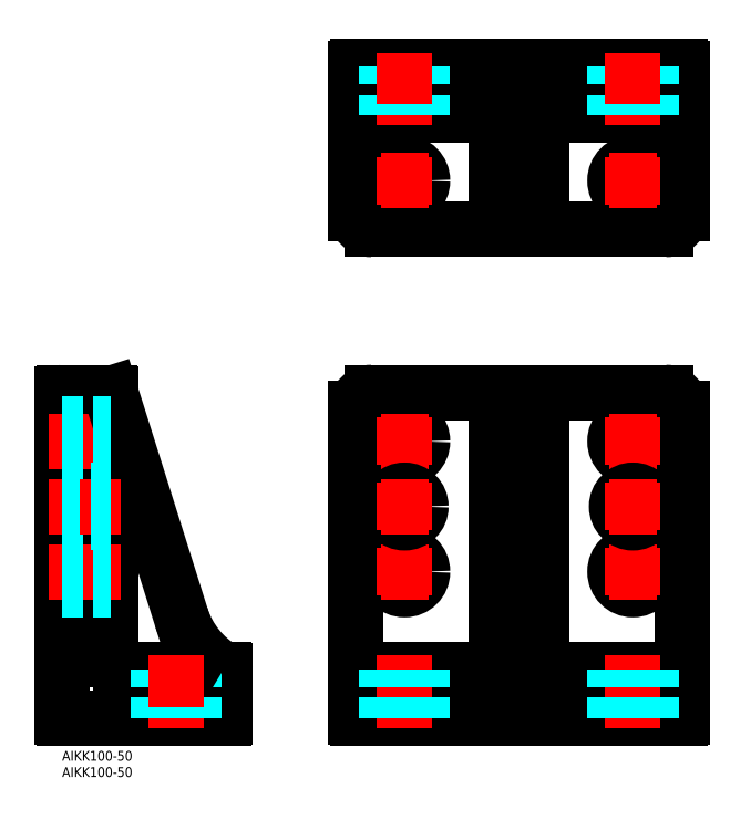
<metadata>
{"format":"dxf","ext":"dxf","renderer":"ezdxf+matplotlib","layout":"modelspace","background":"white","min_lineweight":24,"dpi":150}
</metadata>
<code>
0
SECTION
2
ENTITIES
0
INSERT
8
MSM_DIMENSION
2
*U4
10
0
20
0
30
0
0
INSERT
8
MSM_DIMENSION
2
*U5
10
0
20
0
30
0
0
LINE
8
MSM_CONTINUOUS
10
0
20
10.5
30
0
11
0
21
109.5
31
0
0
LINE
8
MSM_CONTINUOUS
10
0.5
20
10
30
0
11
49.5
21
10
31
0
0
LINE
8
MSM_CONTINUOUS
10
0.5
20
110
30
0
11
14.5
21
110
31
0
0
LINE
8
MSM_CONTINUOUS
10
50
20
10.5
30
0
11
50
21
24.5
31
0
0
LINE
8
MSM_CONTINUOUS
10
90.5
20
10
30
0
11
189.5
21
10
31
0
0
LINE
8
MSM_CONTINUOUS
10
90.5
20
210
30
0
11
189.5
21
210
31
0
0
LINE
8
MSM_CONTINUOUS
10
95
20
160
30
0
11
185
21
160
31
0
0
LINE
8
MSM_CONTINUOUS
10
90
20
165
30
0
11
90
21
209.5
31
0
0
LINE
8
MSM_CONTINUOUS
10
190
20
165
30
0
11
190
21
209.5
31
0
0
LINE
8
MSM_CONTINUOUS
10
90
20
105
30
0
11
90
21
10.5
31
0
0
LINE
8
MSM_CONTINUOUS
10
190
20
105
30
0
11
190
21
10.5
31
0
0
ARC
8
MSM_CONTINUOUS
10
90.5
20
209.5
30
0
40
0.5
50
90
51
180
0
ARC
8
MSM_CONTINUOUS
10
90.5
20
10.5
30
0
40
0.5
50
180
51
270
0
ARC
8
MSM_CONTINUOUS
10
189.5
20
10.5
30
0
40
0.5
50
270
51
0
0
LINE
8
MSM_CONTINUOUS
10
95
20
110
30
0
11
185
21
110
31
0
0
LINE
8
MSM_CONTINUOUS
10
15
20
109.5
30
0
11
15
21
28
31
0
0
ARC
8
MSM_CONTINUOUS
10
150
20
28
30
0
40
3
50
180
51
270
0
LINE
8
MSM_CONTINUOUS
10
90
20
25
30
0
11
190
21
25
31
0
0
LINE
8
MSM_CONTINUOUS
10
147
20
110
30
0
11
147
21
28
31
0
0
ARC
8
MSM_CONTINUOUS
10
130
20
28
30
0
40
3
50
270
51
0
0
LINE
8
MSM_CONTINUOUS
10
133
20
110
30
0
11
133
21
28
31
0
0
LINE
8
MSM_CONTINUOUS
10
147
20
160
30
0
11
147
21
192
31
0
0
ARC
8
MSM_CONTINUOUS
10
150
20
192
30
0
40
3
50
90
51
180
0
LINE
8
MSM_CONTINUOUS
10
133
20
160
30
0
11
133
21
192
31
0
0
ARC
8
MSM_CONTINUOUS
10
130
20
192
30
0
40
3
50
0
51
90
0
LINE
8
MSM_CONTINUOUS
10
90
20
195
30
0
11
190
21
195
31
0
0
LINE
8
MSM_CENTER
10
-4.231
20
95
30
0
11
19.23
21
95
31
0
0
ARC
8
MSM_CONTINUOUS
10
0.5
20
109.5
30
0
40
0.5
50
90
51
180
0
ARC
8
MSM_CONTINUOUS
10
49.5
20
10.5
30
0
40
0.5
50
270
51
0
0
ARC
8
MSM_CONTINUOUS
10
189.5
20
209.5
30
0
40
0.5
50
0
51
90
0
ARC
8
MSM_CONTINUOUS
10
18
20
28
30
0
40
3
50
180
51
270
0
ARC
8
MSM_CONTINUOUS
10
49.5
20
24.5
30
0
40
0.5
50
0
51
90
0
LINE
8
MSM_CONTINUOUS
10
18
20
25
30
0
11
49.5
21
25
31
0
0
ARC
8
MSM_CONTINUOUS
10
14.5
20
109.5
30
0
40
0.5
50
0
51
90
0
LINE
8
MSM_DASHED
10
29.5
20
10
30
0
11
29.5
21
25
31
0
0
LINE
8
MSM_DASHED
10
40.5
20
10
30
0
11
40.5
21
25
31
0
0
ARC
8
MSM_CONTINUOUS
10
0.5
20
10.5
30
0
40
0.5
50
180
51
270
0
ARC
8
MSM_CONTINUOUS
10
185
20
165
30
0
40
5
50
270
51
9.771e-13
0
ARC
8
MSM_CONTINUOUS
10
95
20
165
30
0
40
5
50
180
51
270
0
ARC
8
MSM_CONTINUOUS
10
95
20
105
30
0
40
5
50
90
51
180
0
ARC
8
MSM_CONTINUOUS
10
185
20
105
30
0
40
5
50
0
51
90
0
ARC
8
MSM_CONTINUOUS
10
64.01
20
49.96
30
0
40
28.87
50
197.7
51
239.8
0
LINE
8
MSM_CONTINUOUS
10
36.51
20
41.17
30
0
11
14.98
21
109.6
31
0
0
LINE
8
MSM_CENTER
10
-4.231
20
55
30
0
11
19.23
21
55
31
0
0
LINE
8
MSM_CENTER
10
35
20
29.23
30
0
11
35
21
5.769
31
0
0
LINE
8
MSM_CENTER
10
105
20
29.23
30
0
11
105
21
5.769
31
0
0
LINE
8
MSM_CENTER
10
175
20
29.23
30
0
11
175
21
5.769
31
0
0
LINE
8
MSM_DASHED
10
0
20
60.5
30
0
11
15
21
60.5
31
0
0
LINE
8
MSM_DASHED
10
1.137e-13
20
49.5
30
0
11
15
21
49.5
31
0
0
LINE
8
MSM_DASHED
10
0
20
100.5
30
0
11
15
21
100.5
31
0
0
LINE
8
MSM_DASHED
10
1.137e-13
20
89.5
30
0
11
15
21
89.5
31
0
0
LINE
8
MSM_DASHED
10
99.5
20
10
30
0
11
99.5
21
25
31
0
0
LINE
8
MSM_DASHED
10
110.5
20
10
30
0
11
110.5
21
25
31
0
0
LINE
8
MSM_DASHED
10
169.5
20
10
30
0
11
169.5
21
25
31
0
0
LINE
8
MSM_DASHED
10
180.5
20
10
30
0
11
180.5
21
25
31
0
0
CIRCLE
8
MSM_CONTINUOUS
10
175
20
55
30
0
40
5.5
0
LINE
8
MSM_CENTER
10
175
20
47.68
30
0
11
175
21
62.32
31
0
0
LINE
8
MSM_CENTER
10
167.7
20
55
30
0
11
182.3
21
55
31
0
0
CIRCLE
8
MSM_CONTINUOUS
10
175
20
95
30
0
40
5.5
0
LINE
8
MSM_CENTER
10
175
20
87.68
30
0
11
175
21
102.3
31
0
0
LINE
8
MSM_CENTER
10
167.7
20
95
30
0
11
182.3
21
95
31
0
0
CIRCLE
8
MSM_CONTINUOUS
10
105
20
95
30
0
40
5.5
0
LINE
8
MSM_CENTER
10
105
20
87.68
30
0
11
105
21
102.3
31
0
0
LINE
8
MSM_CENTER
10
97.72
20
95
30
0
11
112.3
21
95
31
0
0
CIRCLE
8
MSM_CONTINUOUS
10
105
20
55
30
0
40
5.5
0
LINE
8
MSM_CENTER
10
105
20
47.68
30
0
11
105
21
62.32
31
0
0
LINE
8
MSM_CENTER
10
97.72
20
55
30
0
11
112.3
21
55
31
0
0
LINE
8
MSM_DASHED
10
99.5
20
195
30
0
11
99.5
21
210
31
0
0
LINE
8
MSM_DASHED
10
110.5
20
195
30
0
11
110.5
21
210
31
0
0
LINE
8
MSM_CENTER
10
105
20
214.2
30
0
11
105
21
190.8
31
0
0
LINE
8
MSM_DASHED
10
169.5
20
195
30
0
11
169.5
21
210
31
0
0
LINE
8
MSM_DASHED
10
180.5
20
195
30
0
11
180.5
21
210
31
0
0
LINE
8
MSM_CENTER
10
175
20
214.2
30
0
11
175
21
190.8
31
0
0
CIRCLE
8
MSM_CONTINUOUS
10
105
20
175
30
0
40
5.5
0
LINE
8
MSM_CENTER
10
105
20
167.7
30
0
11
105
21
182.3
31
0
0
LINE
8
MSM_CENTER
10
97.72
20
175
30
0
11
112.3
21
175
31
0
0
CIRCLE
8
MSM_CONTINUOUS
10
175
20
175
30
0
40
5.5
0
LINE
8
MSM_CENTER
10
175
20
167.7
30
0
11
175
21
182.3
31
0
0
LINE
8
MSM_CENTER
10
167.7
20
175
30
0
11
182.3
21
175
31
0
0
LINE
8
MSM_CENTER
10
-4.194
20
75
30
0
11
19.3
21
75
31
0
0
LINE
8
MSM_DASHED
10
15
20
80
30
0
11
-4e-16
21
80
31
0
0
LINE
8
MSM_DASHED
10
15
20
70
30
0
11
-4e-16
21
70
31
0
0
CIRCLE
8
MSM_CONTINUOUS
10
105
20
75
30
0
40
5
0
LINE
8
MSM_CENTER
10
97.72
20
75
30
0
11
112.3
21
75
31
0
0
LINE
8
MSM_CENTER
10
105
20
67.68
30
0
11
105
21
82.32
31
0
0
CIRCLE
8
MSM_CONTINUOUS
10
175
20
75
30
0
40
5
0
LINE
8
MSM_CENTER
10
167.7
20
75
30
0
11
182.3
21
75
31
0
0
LINE
8
MSM_CENTER
10
175
20
67.68
30
0
11
175
21
82.32
31
0
0
ENDSEC
0
EOF

</code>
